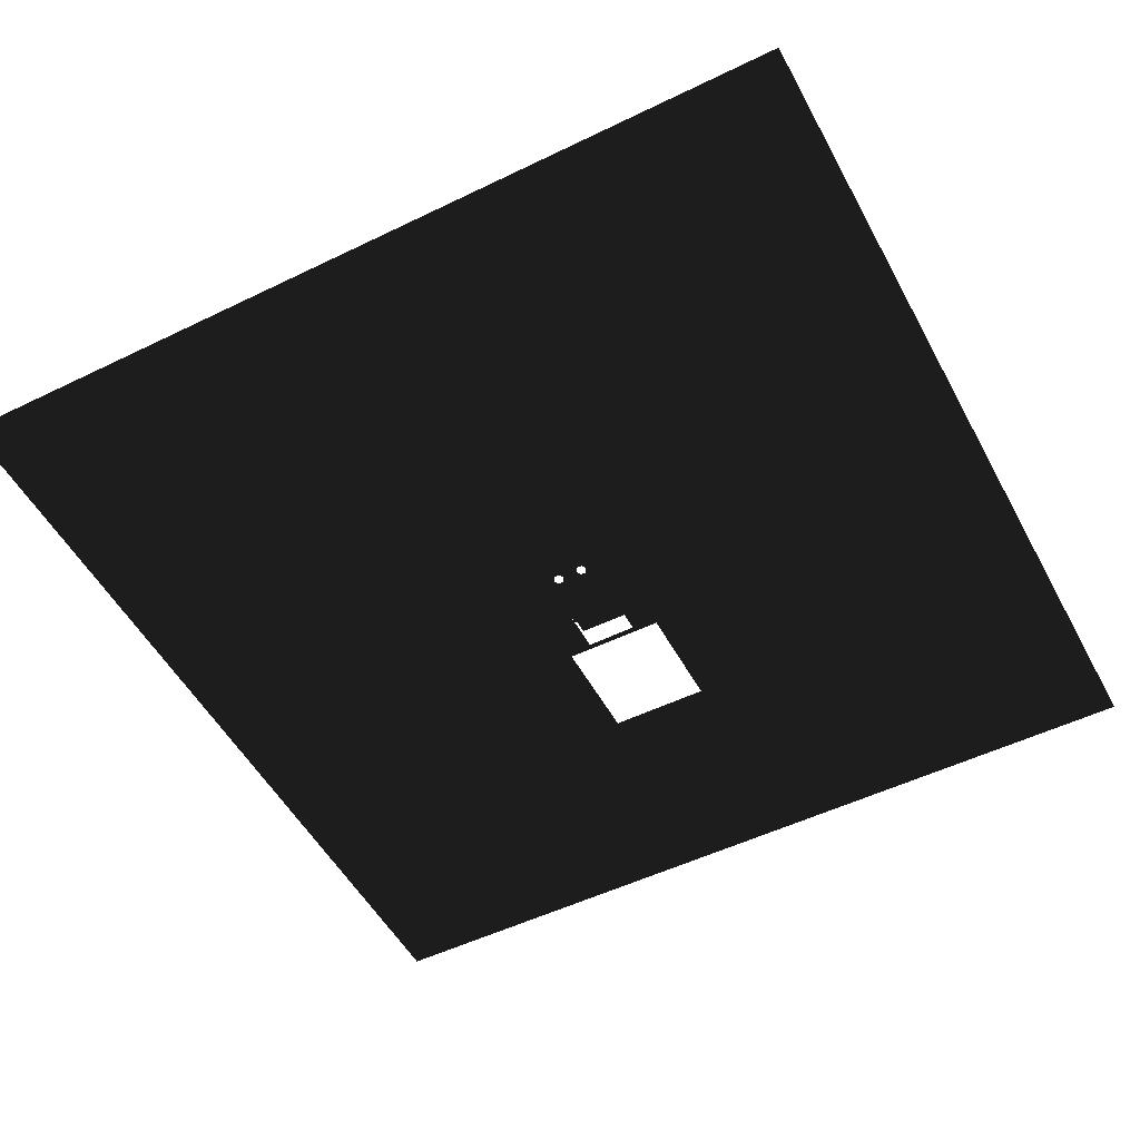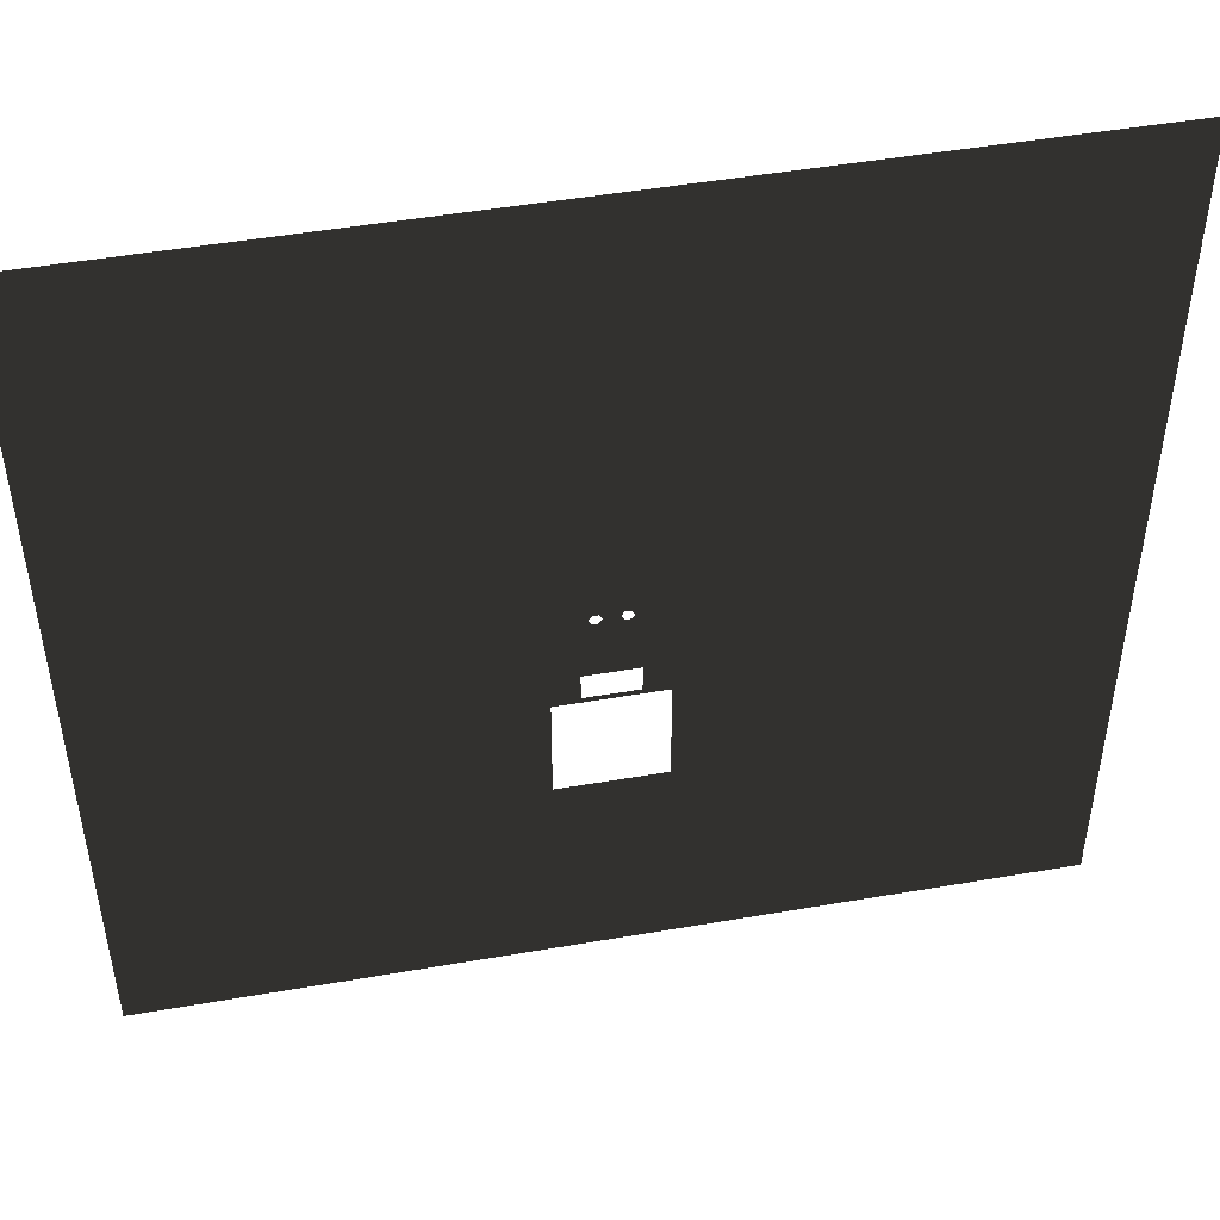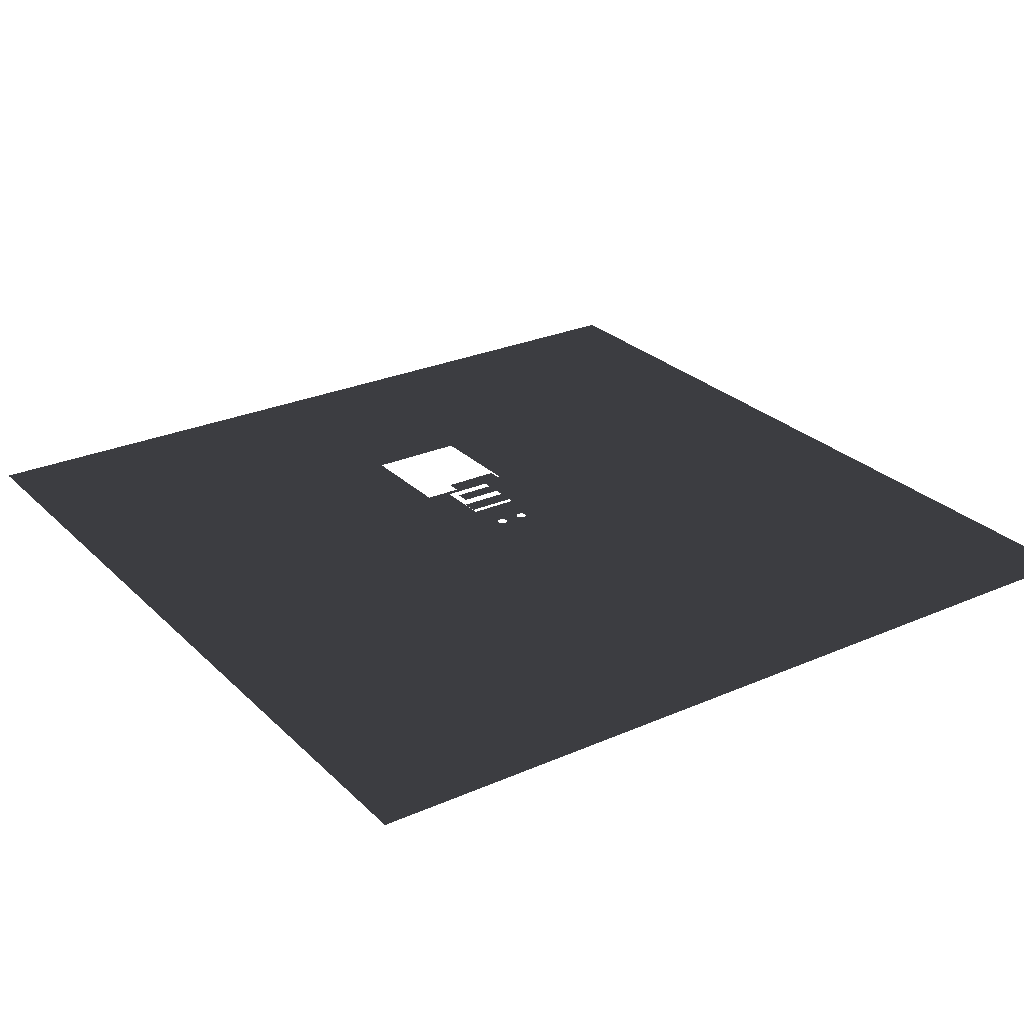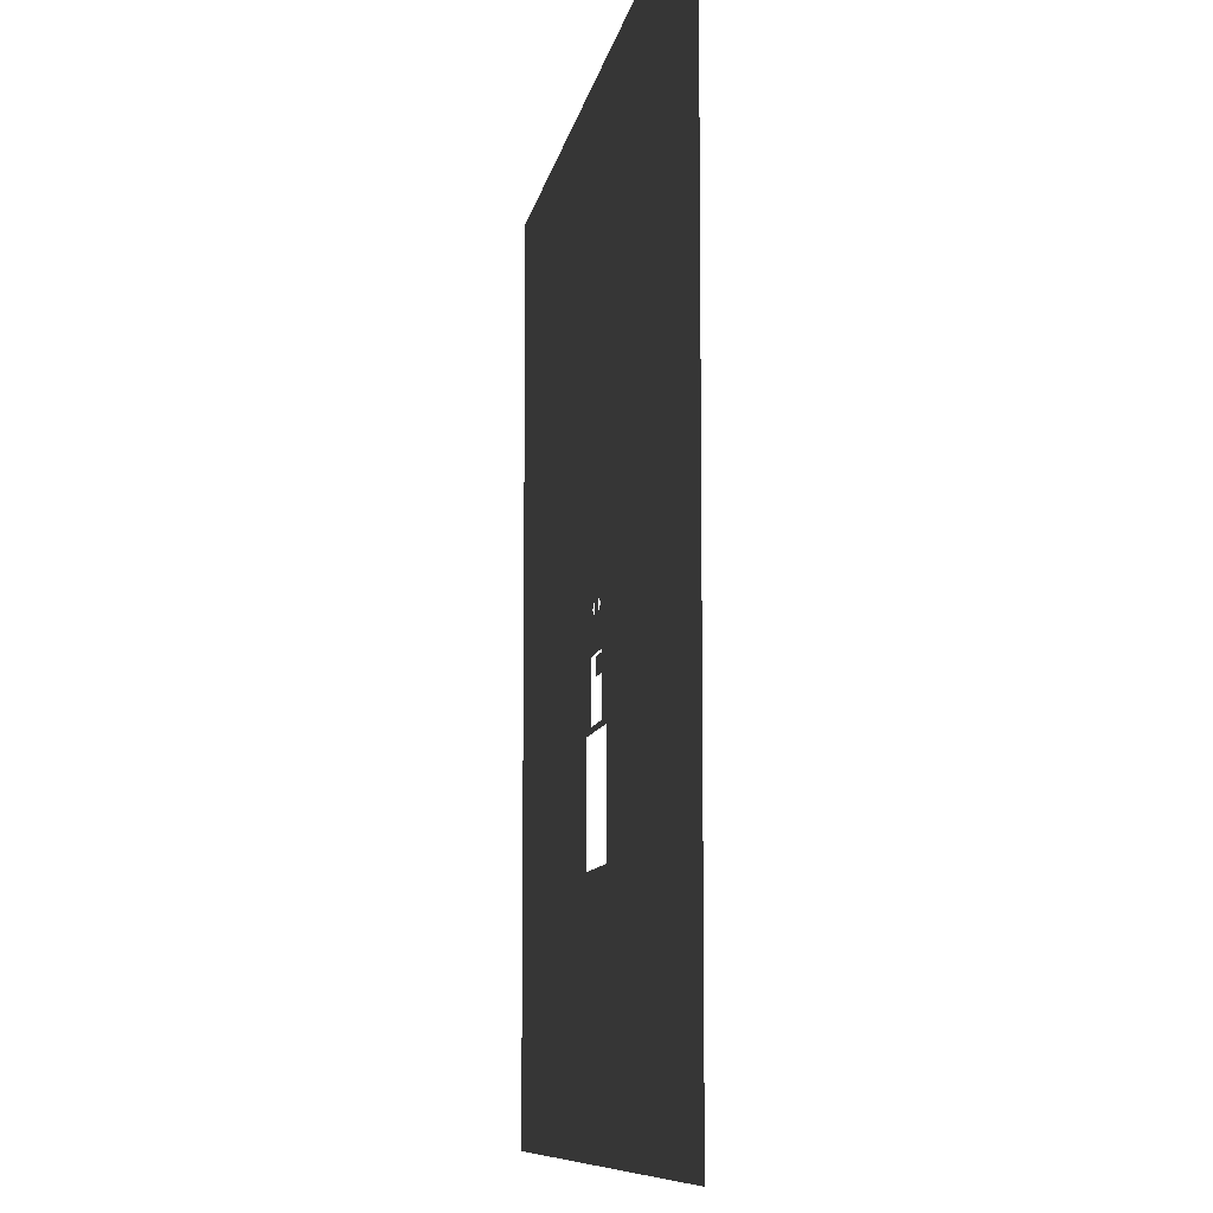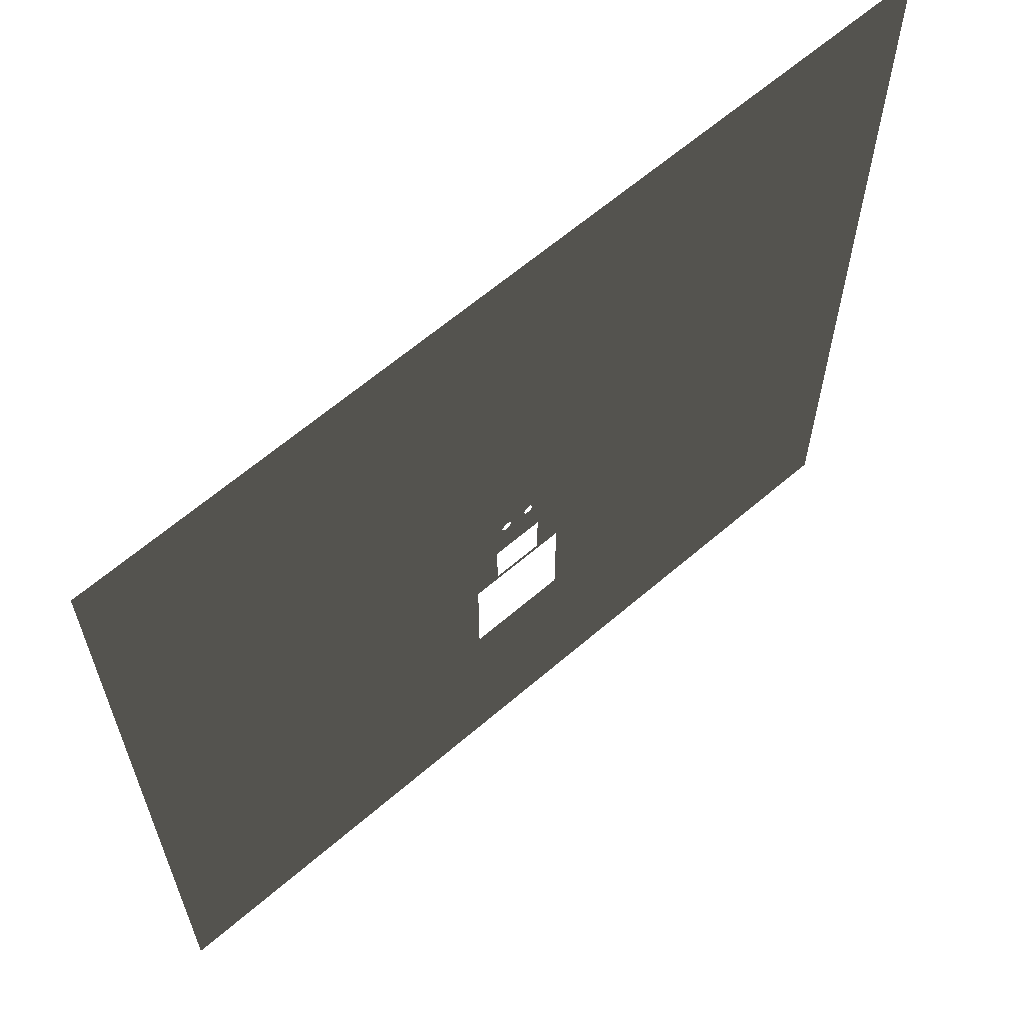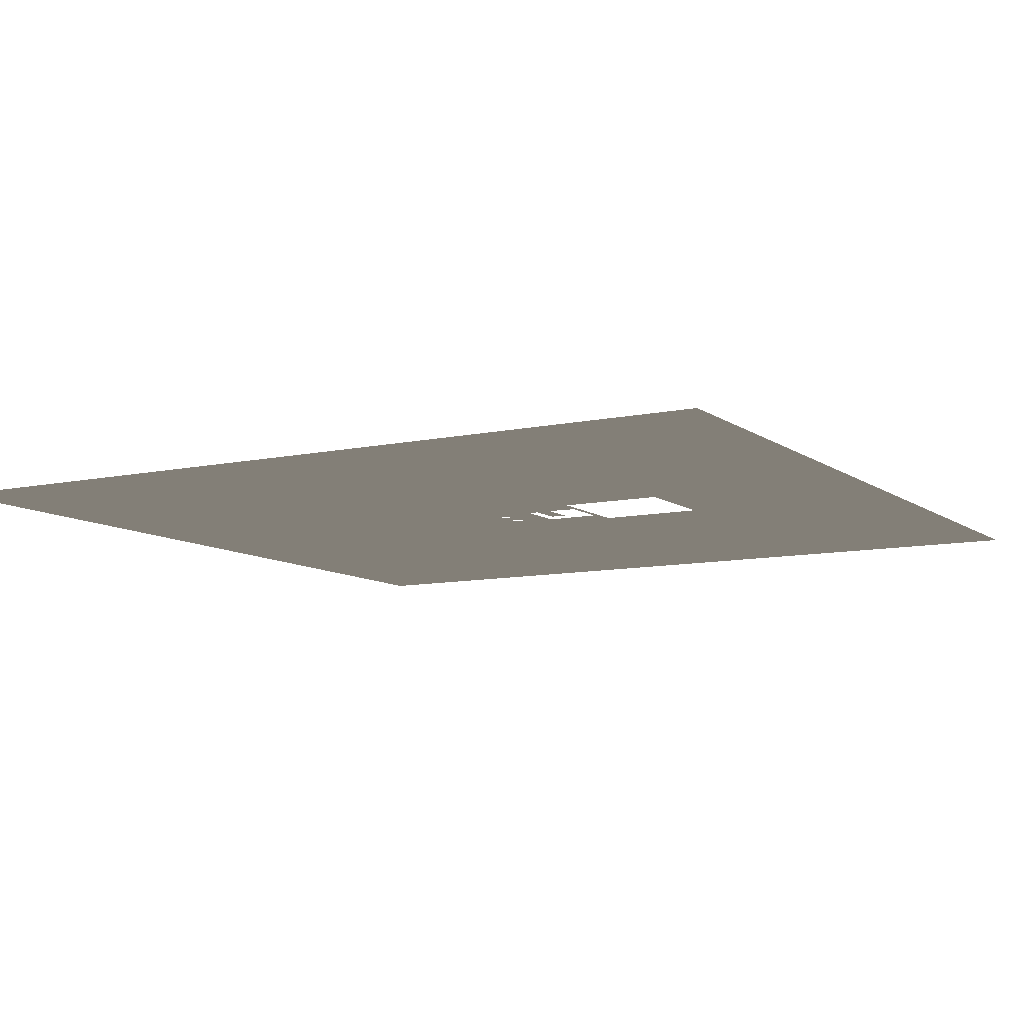
<metadata>
{"format":"obj","ext":"obj","renderer":"f3d","projection":"perspective","resolution":1024,"background":"white","views":[{"elev":-51.6,"azim":27.8,"up":"+Y"},{"elev":48.6,"azim":-10.9,"up":"+Z"},{"elev":26.7,"azim":-34.4,"up":"+Y"},{"elev":-8.8,"azim":80.8,"up":"+Z"},{"elev":63.3,"azim":-41.0,"up":"+Z"},{"elev":-9.5,"azim":119.9,"up":"+Y"}]}
</metadata>
<code>
v -30 0.1 30
v -2 0.3569 -2.529
v -6 0.1 30
v 6 0.1 30
v -2 0.801 -4.638
v 30 0.1 30
v 3.456 0.1 -14.25
v 2 0.3569 -2.529
v -3.456 0.1 -14.25
v 1.751 0.1 -6.435
v 2 0.801 -4.638
v -1.751 0.1 -6.435
v -30 0.1 6
v -2 0.3569 -3.659
v -6 0.1 6
v 6 0.1 6
v -2 1.208 -4.605
v 30 0.1 6
v -30 0.1 -6
v 2 0.3569 -3.659
v -6 0.1 -6
v 6 0.1 -6
v 2 1.208 -4.605
v 30 0.1 -6
v -30 0.1 -18
v -2 0.801 -3.626
v -6 0.1 -18
v 6 0.1 -18
v -2 1.208 -5.902
v 30 0.1 -18
v -30 0.1 -30
v 2 0.801 -3.626
v -6 0.1 -30
v 6 0.1 -30
v 2 1.208 -5.902
v 30 0.1 -30
v 1.751 0.1 -6
v -1.751 0.1 -6
v -0.5204 0.1 0
v -1.303 0.1 -0
v -1.107 0.1 0.3387
v -1.107 0.1 -0.3387
v -0.7159 0.1 0.3387
v 1.099 0.1 -0.3387
v -0.7159 0.1 -0.3387
v 0.5123 0.1 -0
v 0.7079 0.1 0.3387
v 1.099 0.1 0.3387
v 1.295 0.1 0
v -1.751 0.1 -2.565
v 1.751 0.1 -2.565
v 0.7079 0.1 -0.3387
v -3.456 0.1 -6.818
v 3.456 0.1 -6.818
o 平面.2
f 1 13 15
f 25 31 33
f 3 15 16
f 4 16 18
f 28 34 36
f 28 7 9
f 27 33 34
f 53 54 10
f 27 9 53
f 2 14 20
f 13 19 21
f 22 28 30
f 16 48 49
f 48 16 15
f 43 47 15
f 15 21 38
f 37 22 16
f 52 46 39
f 41 43 15
f 47 43 39
f 51 16 49
f 51 44 52
f 40 41 15
f 50 51 45
f 40 15 50
f 51 39 45
f 16 22 24
f 26 5 11
f 19 25 27
f 17 29 35
f 22 37 10
f 12 38 21
f 22 54 7
f 1 15 3
f 25 33 27
f 3 16 4
f 4 18 6
f 28 36 30
f 28 9 27
f 27 34 28
f 53 10 12
f 27 53 21
f 2 20 8
f 13 21 15
f 22 30 24
f 48 15 47
f 15 38 50
f 37 16 51
f 52 39 51
f 47 39 46
f 51 49 44
f 50 45 42
f 40 50 42
f 16 24 18
f 26 11 32
f 19 27 21
f 17 35 23
f 22 10 54
f 12 21 53
f 22 7 28

</code>
